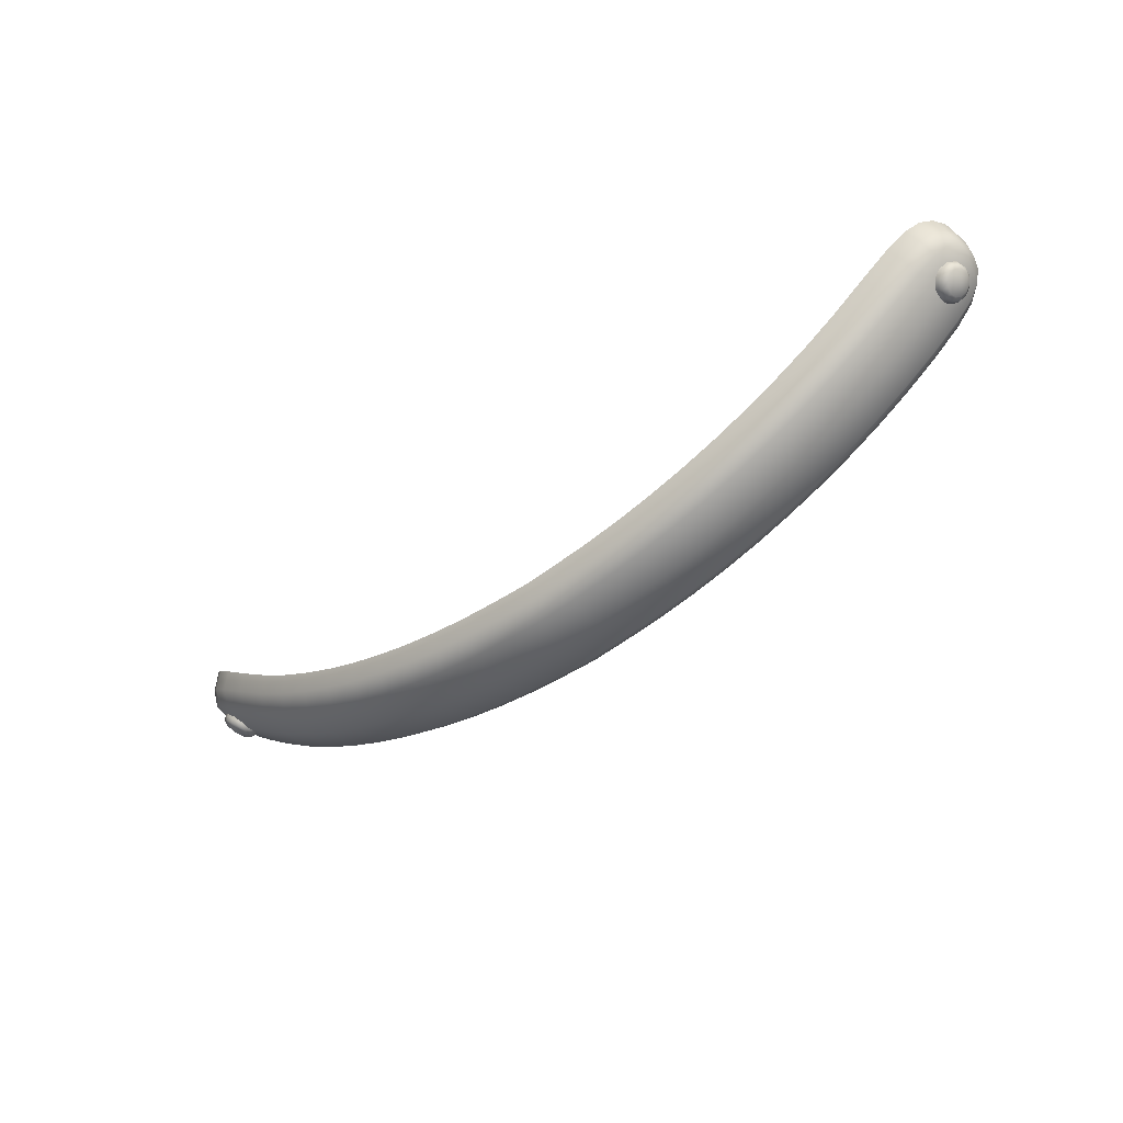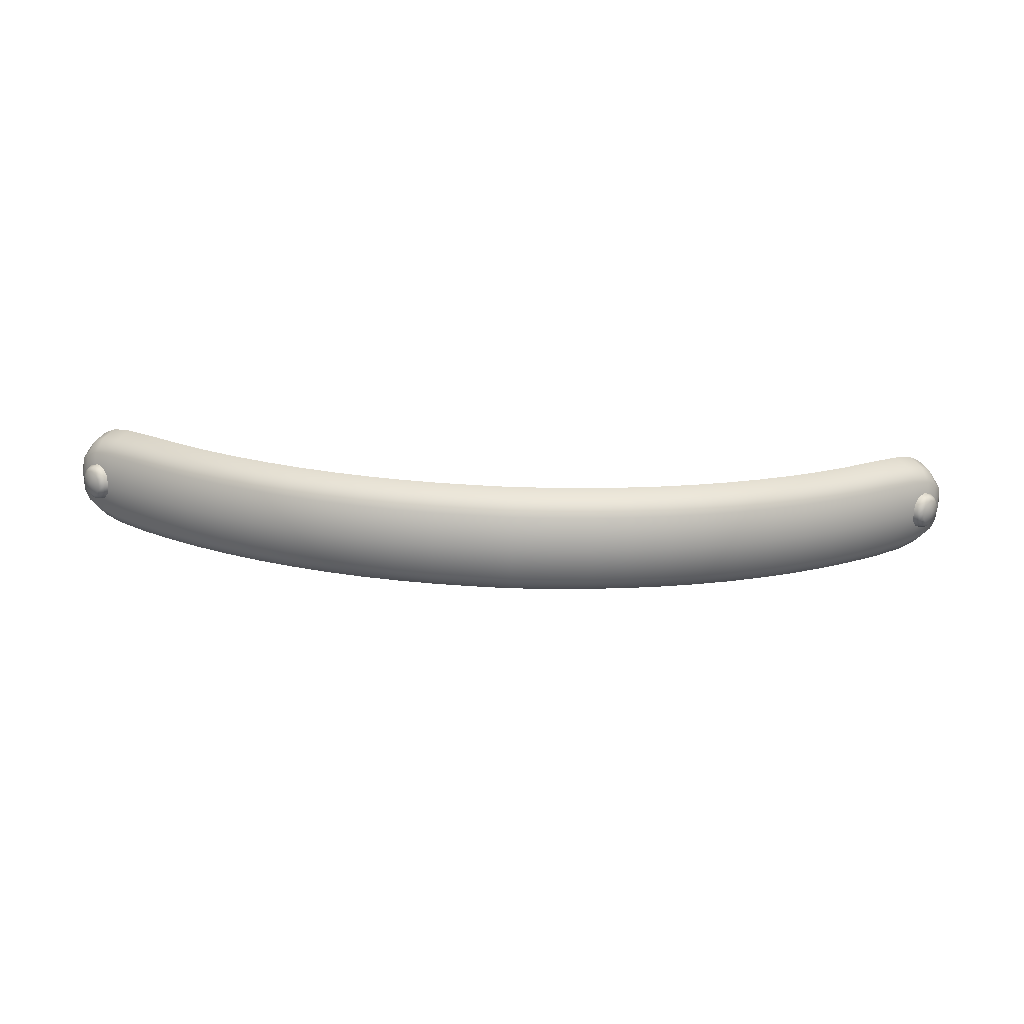
<metadata>
{"format":"obj","ext":"obj","renderer":"f3d","projection":"perspective","resolution":1024,"background":"white","views":[{"elev":-48.1,"azim":-140.6,"up":"+Y"},{"elev":-70.9,"azim":177.9,"up":"+Y"}]}
</metadata>
<code>
g ENV_Slide_LargeSupport_MO
v 15.47 5.96 0
v 15.41 5.901 0.5296
v 15.41 5.901 -0.5296
v -15.47 5.96 0
v -15.41 5.901 -0.5296
v -15.41 5.901 0.5296
v 15.41 5.901 -0.5296
v 15.41 5.901 0.5296
v 15.23 5.723 1.006
v 15.23 5.723 -1.006
v 14.93 5.439 1.386
v 14.93 5.439 -1.386
v 14.52 5.061 1.628
v 14.52 5.061 -1.628
v 13.89 4.527 1.756
v 13.89 4.527 -1.756
v 12.91 3.774 1.799
v 12.91 3.774 -1.799
v 11.77 2.974 1.799
v 11.77 2.974 -1.799
v 10.68 2.297 1.799
v 10.68 2.297 -1.799
v 9.581 1.713 1.799
v 9.581 1.713 -1.799
v 8.454 1.193 1.799
v 8.454 1.193 -1.799
v 7.299 0.7394 1.799
v 7.299 0.7394 -1.799
v 6.12 0.3528 1.799
v 6.12 0.3528 -1.799
v 4.921 0.03466 1.799
v 4.921 0.03466 -1.799
v 3.705 -0.2138 1.799
v 3.705 -0.2138 -1.799
v 2.477 -0.392 1.799
v 2.477 -0.392 -1.799
v 1.24 -0.4991 1.799
v 1.24 -0.4991 -1.799
v -0 -0.5706 1.799
v -0 -0.5706 -1.799
v -1.24 -0.4991 1.799
v -1.24 -0.4991 -1.799
v -2.477 -0.392 1.799
v -2.477 -0.392 -1.799
v -3.705 -0.2138 1.799
v -3.705 -0.2138 -1.799
v -4.921 0.03466 1.799
v -4.921 0.03466 -1.799
v -6.12 0.3528 1.799
v -6.12 0.3528 -1.799
v -7.299 0.7394 1.799
v -7.299 0.7394 -1.799
v -8.454 1.193 1.799
v -8.454 1.193 -1.799
v -9.581 1.713 1.799
v -9.581 1.713 -1.799
v -10.68 2.297 1.799
v -10.68 2.297 -1.799
v -11.77 2.974 1.799
v -11.77 2.974 -1.799
v -12.91 3.774 1.799
v -12.91 3.774 -1.799
v -13.89 4.527 1.756
v -13.89 4.527 -1.756
v -14.52 5.061 1.628
v -14.52 5.061 -1.628
v -14.93 5.439 1.386
v -14.93 5.439 -1.386
v -15.23 5.723 1.006
v -15.23 5.723 -1.006
v -15.41 5.901 0.5296
v -15.41 5.901 -0.5296
v -14.59 3.434 -0.3118
v -14.41 3.558 -0.3372
v -14.58 3.732 -0.5841
v -14.75 3.595 -0.54
v -14.82 3.971 -0.6744
v -14.86 3.531 -0.4888
v -14.71 3.385 -0.2822
v -15.06 3.73 -0.5644
v -14.98 3.816 -0.6235
v -15.06 4.209 -0.5841
v -15.26 3.93 -0.4888
v -15.2 4.036 -0.54
v -15.23 4.384 -0.3372
v -15.41 4.076 -0.2822
v -15.36 4.197 -0.3118
v -15.3 4.448 0
v -15.46 4.129 0
v -15.42 4.256 0
v -15.23 4.384 0.3372
v -15.41 4.076 0.2822
v -15.36 4.197 0.3118
v -15.06 4.209 0.5841
v -15.26 3.93 0.4888
v -15.2 4.036 0.54
v -14.82 3.971 0.6744
v -15.06 3.73 0.5644
v -14.98 3.816 0.6235
v -14.58 3.732 0.5841
v -14.86 3.531 0.4888
v -14.75 3.595 0.54
v -14.41 3.558 0.3372
v -14.71 3.385 0.2822
v -14.59 3.434 0.3118
v -14.34 3.494 0
v -14.66 3.331 0
v -14.53 3.375 0
v -14.41 3.558 -0.3372
v -14.71 3.385 -0.2822
v -14.59 3.434 -0.3118
v 15.38 4.169 -0.3118
v 15.27 4.364 -0.3372
v 15.09 4.202 -0.5841
v 15.21 4.02 -0.54
v 14.83 3.981 -0.6744
v 15.27 3.909 -0.4888
v 15.42 4.045 -0.2822
v 15.05 3.724 -0.5644
v 14.97 3.815 -0.6235
v 14.58 3.759 -0.5841
v 14.84 3.539 -0.4888
v 14.74 3.61 -0.54
v 14.39 3.597 -0.3372
v 14.68 3.403 -0.2822
v 14.57 3.461 -0.3118
v 14.32 3.538 0
v 14.63 3.354 0
v 14.5 3.406 0
v 14.39 3.597 0.3372
v 14.68 3.403 0.2822
v 14.57 3.461 0.3118
v 14.58 3.759 0.5841
v 14.84 3.539 0.4888
v 14.74 3.61 0.54
v 14.83 3.981 0.6744
v 15.05 3.724 0.5644
v 14.97 3.815 0.6235
v 15.09 4.202 0.5841
v 15.27 3.909 0.4888
v 15.21 4.02 0.54
v 15.27 4.364 0.3372
v 15.42 4.045 0.2822
v 15.38 4.169 0.3118
v 15.34 4.423 0
v 15.48 4.094 0
v 15.45 4.224 0
v 15.27 4.364 -0.3372
v 15.42 4.045 -0.2822
v 15.38 4.169 -0.3118
v -12.1 2.45 1.599
v -11.77 2.974 1.799
v -10.68 2.297 1.799
v -12.91 3.774 1.799
v -10.98 1.761 1.599
v -12.35 2.056 1.099
v -9.581 1.713 1.799
v -13.24 3.248 1.599
v -13.89 4.527 1.756
v -9.855 1.161 1.599
v -8.454 1.193 1.799
v -14.21 3.98 1.561
v -14.52 5.061 1.628
v -11.21 1.359 1.099
v -8.696 0.6262 1.599
v -7.299 0.7394 1.799
v -13.49 2.854 1.099
v -14.82 4.468 1.446
v -14.93 5.439 1.386
v -10.06 0.7464 1.099
v -7.508 0.1592 1.599
v -6.12 0.3528 1.799
v -14.44 3.572 1.073
v -15.2 4.816 1.232
v -15.23 5.723 1.006
v -8.878 0.2007 1.099
v -6.295 -0.2385 1.599
v -4.921 0.03466 1.799
v -15.03 4.031 0.9942
v -15.45 5.127 0.894
v -15.41 5.901 0.5296
v -7.665 -0.2759 1.099
v -5.062 -0.5657 1.599
v -3.705 -0.2138 1.799
v -15.38 4.36 0.8468
v -15.59 5.347 0.4706
v -15.47 5.96 0
v -6.427 -0.6819 1.099
v -3.811 -0.8213 1.599
v -2.477 -0.392 1.799
v -15.6 4.688 0.6145
v -5.167 -1.016 1.099
v -2.548 -1.005 1.599
v -1.24 -0.4991 1.799
v -3.89 -1.277 1.099
v -1.276 -1.115 1.599
v -0 -0.5706 1.799
v -2.601 -1.464 1.099
v -5.202 -1.166 0
v -3.917 -1.429 0
v -2.619 -1.617 0
v -6.471 -0.8298 0
v -7.717 -0.421 0
v -8.938 0.05894 0
v -10.13 0.6083 0
v -11.29 1.225 0
v -5.167 -1.016 -1.099
v -6.427 -0.6819 -1.099
v -7.665 -0.2759 -1.099
v -8.878 0.2007 -1.099
v -10.06 0.7464 -1.099
v -11.21 1.359 -1.099
v -12.35 2.056 -1.099
v -12.43 1.925 0
v -13.57 2.722 0
v -14.51 3.44 0
v -13.49 2.854 -1.099
v -15.07 3.903 0
v -14.44 3.572 -1.073
v -15.39 4.234 0
v -15.03 4.031 -0.9942
v -15.62 4.559 0
v -15.38 4.36 -0.8468
v -14.21 3.98 -1.561
v -14.82 4.468 -1.446
v -13.24 3.248 -1.599
v -15.2 4.816 -1.232
v -14.52 5.061 -1.628
v -13.89 4.527 -1.756
v -14.93 5.439 -1.386
v -12.91 3.774 -1.799
v -15.23 5.723 -1.006
v -12.1 2.45 -1.599
v -11.77 2.974 -1.799
v -10.68 2.297 -1.799
v -15.45 5.127 -0.894
v -15.41 5.901 -0.5296
v -10.98 1.761 -1.599
v -9.581 1.713 -1.799
v -9.855 1.161 -1.599
v -8.454 1.193 -1.799
v -8.696 0.6262 -1.599
v -7.299 0.7394 -1.799
v -7.508 0.1592 -1.599
v -6.12 0.3528 -1.799
v -6.295 -0.2385 -1.599
v -4.921 0.03466 -1.799
v -5.062 -0.5657 -1.599
v -3.705 -0.2138 -1.799
v -3.811 -0.8213 -1.599
v -2.477 -0.392 -1.799
v -3.89 -1.277 -1.099
v -2.548 -1.005 -1.599
v -1.24 -0.4991 -1.799
v -2.601 -1.464 -1.099
v -1.276 -1.115 -1.599
v -0 -0.5706 -1.799
v -1.311 -1.73 0
v -1.303 -1.576 -1.099
v -0 -1.806 0
v -1.303 -1.576 1.099
v -0 -1.188 -1.599
v -0 -1.188 1.599
v -0 -1.652 -1.099
v 1.276 -1.115 -1.599
v 1.24 -0.4991 -1.799
v 1.303 -1.576 -1.099
v 2.548 -1.005 -1.599
v 2.477 -0.392 -1.799
v 2.601 -1.464 -1.099
v 3.811 -0.8213 -1.599
v 3.705 -0.2138 -1.799
v 1.276 -1.115 1.599
v 1.24 -0.4991 1.799
v 1.311 -1.73 0
v 3.89 -1.277 -1.099
v 5.062 -0.5657 -1.599
v 4.921 0.03466 -1.799
v 2.548 -1.005 1.599
v 2.477 -0.392 1.799
v 2.619 -1.617 0
v 5.167 -1.016 -1.099
v 6.295 -0.2385 -1.599
v 6.12 0.3528 -1.799
v 3.811 -0.8213 1.599
v 3.705 -0.2138 1.799
v 3.917 -1.429 0
v 6.427 -0.6819 -1.099
v 7.508 0.1592 -1.599
v 7.299 0.7394 -1.799
v 5.062 -0.5657 1.599
v 4.921 0.03466 1.799
v 5.202 -1.166 0
v 7.665 -0.2759 -1.099
v 8.696 0.6262 -1.599
v 8.454 1.193 -1.799
v 6.295 -0.2385 1.599
v 6.12 0.3528 1.799
v 6.471 -0.8298 0
v 8.878 0.2007 -1.099
v 9.855 1.161 -1.599
v 9.581 1.713 -1.799
v 7.508 0.1592 1.599
v 7.299 0.7394 1.799
v 7.717 -0.421 0
v 10.06 0.7464 -1.099
v 10.98 1.761 -1.599
v 10.68 2.297 -1.799
v 8.696 0.6262 1.599
v 8.454 1.193 1.799
v 8.938 0.05894 0
v 11.21 1.359 -1.099
v 12.35 2.056 -1.099
v 12.1 2.45 -1.599
v 11.77 2.974 -1.799
v 12.91 3.774 -1.799
v 13.24 3.248 -1.599
v 13.89 4.527 -1.756
v 10.13 0.6083 0
v 14.21 3.98 -1.561
v 14.52 5.061 -1.628
v 11.29 1.225 0
v 13.49 2.854 -1.099
v 14.82 4.468 -1.446
v 14.93 5.439 -1.386
v 14.44 3.572 -1.073
v 15.2 4.816 -1.232
v 15.23 5.723 -1.006
v 15.03 4.031 -0.9942
v 15.45 5.127 -0.894
v 15.41 5.901 -0.5296
v 15.38 4.36 -0.8468
v 15.59 5.347 -0.4706
v 15.47 5.96 0
v 15.6 4.688 -0.6145
v 14.51 3.44 0
v 15.07 3.903 0
v 15.39 4.234 0
v 15.62 4.559 0
v 13.57 2.722 0
v 12.43 1.925 0
v 12.35 2.056 1.099
v 13.49 2.854 1.099
v 14.44 3.572 1.073
v 15.03 4.031 0.9942
v 15.38 4.36 0.8468
v 11.21 1.359 1.099
v 10.06 0.7464 1.099
v 8.878 0.2007 1.099
v 7.665 -0.2759 1.099
v 6.427 -0.6819 1.099
v 5.167 -1.016 1.099
v 3.89 -1.277 1.099
v 2.601 -1.464 1.099
v 1.303 -1.576 1.099
v -0 -1.652 1.099
v 9.855 1.161 1.599
v 9.581 1.713 1.799
v 10.98 1.761 1.599
v 10.68 2.297 1.799
v 12.1 2.45 1.599
v 11.77 2.974 1.799
v 12.91 3.774 1.799
v 13.24 3.248 1.599
v 13.89 4.527 1.756
v 14.21 3.98 1.561
v 14.52 5.061 1.628
v 14.82 4.468 1.446
v 14.93 5.439 1.386
v 15.2 4.816 1.232
v 15.23 5.723 1.006
v 15.45 5.127 0.894
v 15.41 5.901 0.5296
v 15.6 4.688 0.6145
v 15.59 5.347 0.4706
v 15.72 4.935 0
v 15.64 5.42 0
v 15.66 4.975 0.383
v 15.66 4.975 -0.383
v -15.59 5.347 -0.4706
v -15.64 5.42 0
v -15.6 4.688 -0.6145
v -15.66 4.975 -0.383
v -15.72 4.935 0
v -15.66 4.975 0.383
v 15.42 4.045 0.2822
v 15.48 4.094 0
v 15.44 3.934 1.221e-08
v 15.4 3.896 0.2154
v 15.27 3.909 0.4888
v 15.4 3.896 -0.2154
v 15.42 4.045 -0.2822
v 15.28 3.792 0.3731
v 15.05 3.724 0.5644
v 15.17 3.594 0
v 15.28 3.792 -0.3731
v 15.12 3.651 0.4309
v 15.27 3.909 -0.4888
v 14.84 3.539 0.4888
v 15.12 3.651 -0.4309
v 15.05 3.724 -0.5644
v 14.95 3.51 0.3731
v 14.68 3.403 0.2822
v 14.95 3.51 -0.3731
v 14.84 3.539 -0.4888
v 14.84 3.406 0.2154
v 14.63 3.354 0
v 14.84 3.406 -0.2154
v 14.68 3.403 -0.2822
v 14.79 3.368 1.221e-08
v -14.71 3.385 0.2822
v -14.66 3.331 0
v -14.82 3.357 1.221e-08
v -14.86 3.398 0.2154
v -14.86 3.531 0.4888
v -14.86 3.398 -0.2154
v -14.71 3.385 -0.2822
v -14.98 3.51 0.3731
v -15.06 3.73 0.5644
v -15.18 3.609 0
v -14.98 3.51 -0.3731
v -15.13 3.662 0.4309
v -14.86 3.531 -0.4888
v -15.26 3.93 0.4888
v -15.13 3.662 -0.4309
v -15.06 3.73 -0.5644
v -15.28 3.814 0.3731
v -15.41 4.076 0.2822
v -15.28 3.814 -0.3731
v -15.26 3.93 -0.4888
v -15.39 3.926 0.2154
v -15.46 4.129 0
v -15.39 3.926 -0.2154
v -15.41 4.076 -0.2822
v -15.43 3.967 1.221e-08
g ENV_Slide_LargeSupport_MO_0
f 3 2 1
f 6 5 4
f 9 8 7
f 10 9 7
f 11 9 10
f 12 11 10
f 13 11 12
f 14 13 12
f 15 13 14
f 16 15 14
f 17 15 16
f 18 17 16
f 19 17 18
f 20 19 18
f 21 19 20
f 22 21 20
f 23 21 22
f 24 23 22
f 25 23 24
f 26 25 24
f 27 25 26
f 28 27 26
f 29 27 28
f 30 29 28
f 31 29 30
f 32 31 30
f 33 31 32
f 34 33 32
f 35 33 34
f 36 35 34
f 37 35 36
f 38 37 36
f 39 37 38
f 40 39 38
f 41 39 40
f 42 41 40
f 43 41 42
f 44 43 42
f 45 43 44
f 46 45 44
f 47 45 46
f 48 47 46
f 49 47 48
f 50 49 48
f 51 49 50
f 52 51 50
f 53 51 52
f 54 53 52
f 55 53 54
f 56 55 54
f 57 55 56
f 58 57 56
f 59 57 58
f 60 59 58
f 61 59 60
f 62 61 60
f 63 61 62
f 64 63 62
f 65 63 64
f 66 65 64
f 67 65 66
f 68 67 66
f 69 67 68
f 70 69 68
f 71 69 70
f 72 71 70
f 75 74 73
f 76 75 73
f 77 75 76
f 78 76 73
f 79 78 73
f 78 80 76
f 81 77 76
f 80 81 76
f 82 77 81
f 80 83 81
f 84 82 81
f 83 84 81
f 85 82 84
f 83 86 84
f 87 85 84
f 86 87 84
f 88 85 87
f 86 89 87
f 90 88 87
f 89 90 87
f 91 88 90
f 89 92 90
f 93 91 90
f 92 93 90
f 94 91 93
f 92 95 93
f 96 94 93
f 95 96 93
f 97 94 96
f 95 98 96
f 99 97 96
f 98 99 96
f 100 97 99
f 98 101 99
f 102 100 99
f 101 102 99
f 103 100 102
f 101 104 102
f 105 103 102
f 104 105 102
f 106 103 105
f 104 107 105
f 108 106 105
f 107 108 105
f 109 106 108
f 108 107 110
f 111 109 108
f 111 108 110
f 114 113 112
f 115 114 112
f 116 114 115
f 117 115 112
f 118 117 112
f 117 119 115
f 120 116 115
f 119 120 115
f 121 116 120
f 119 122 120
f 123 121 120
f 122 123 120
f 124 121 123
f 122 125 123
f 126 124 123
f 125 126 123
f 127 124 126
f 125 128 126
f 129 127 126
f 128 129 126
f 130 127 129
f 128 131 129
f 132 130 129
f 131 132 129
f 133 130 132
f 131 134 132
f 135 133 132
f 134 135 132
f 136 133 135
f 134 137 135
f 138 136 135
f 137 138 135
f 139 136 138
f 137 140 138
f 141 139 138
f 140 141 138
f 142 139 141
f 140 143 141
f 144 142 141
f 143 144 141
f 145 142 144
f 143 146 144
f 147 145 144
f 146 147 144
f 148 145 147
f 147 146 149
f 150 148 147
f 150 147 149
f 153 152 151
f 152 154 151
f 155 153 151
f 155 151 156
f 157 153 155
f 154 158 151
f 151 158 156
f 154 159 158
f 160 157 155
f 161 157 160
f 159 162 158
f 159 163 162
f 164 155 156
f 160 155 164
f 165 161 160
f 166 161 165
f 158 167 156
f 158 162 167
f 163 168 162
f 163 169 168
f 170 160 164
f 165 160 170
f 171 166 165
f 172 166 171
f 162 173 167
f 162 168 173
f 169 174 168
f 169 175 174
f 176 165 170
f 171 165 176
f 177 172 171
f 178 172 177
f 168 179 173
f 168 174 179
f 175 180 174
f 175 181 180
f 182 171 176
f 177 171 182
f 183 178 177
f 184 178 183
f 174 185 179
f 174 180 185
f 181 186 180
f 181 187 186
f 188 177 182
f 183 177 188
f 189 184 183
f 190 184 189
f 180 191 185
f 180 186 191
f 192 183 188
f 189 183 192
f 193 190 189
f 194 190 193
f 195 189 192
f 193 189 195
f 196 194 193
f 197 194 196
f 198 193 195
f 196 193 198
f 199 192 188
f 200 195 192
f 199 200 192
f 201 198 195
f 200 201 195
f 202 199 188
f 202 188 182
f 203 202 182
f 203 182 176
f 204 203 176
f 204 176 170
f 205 204 170
f 205 170 164
f 206 205 164
f 206 164 156
f 200 199 207
f 199 202 208
f 207 199 208
f 202 203 209
f 208 202 209
f 203 204 210
f 209 203 210
f 204 205 211
f 210 204 211
f 205 206 212
f 211 205 212
f 212 206 213
f 214 206 156
f 206 214 213
f 215 214 156
f 214 215 213
f 167 215 156
f 216 215 167
f 173 216 167
f 215 217 213
f 215 216 217
f 216 173 218
f 173 179 218
f 216 219 217
f 219 216 218
f 218 179 220
f 179 185 220
f 221 219 218
f 221 218 220
f 220 185 222
f 185 191 222
f 223 221 220
f 223 220 222
f 219 224 217
f 221 225 219
f 225 224 219
f 217 226 213
f 224 226 217
f 223 227 221
f 227 225 221
f 225 228 224
f 228 229 224
f 224 229 226
f 230 228 225
f 227 230 225
f 229 231 226
f 232 230 227
f 226 231 233
f 226 233 213
f 231 234 233
f 234 235 233
f 236 232 227
f 236 227 223
f 237 232 236
f 233 238 213
f 235 238 233
f 238 212 213
f 235 239 238
f 238 240 212
f 239 240 238
f 240 211 212
f 239 241 240
f 240 242 211
f 241 242 240
f 242 210 211
f 241 243 242
f 242 244 210
f 243 244 242
f 244 209 210
f 243 245 244
f 244 246 209
f 245 246 244
f 246 208 209
f 245 247 246
f 246 248 208
f 247 248 246
f 247 249 248
f 248 207 208
f 249 250 248
f 248 250 207
f 249 251 250
f 250 252 207
f 252 200 207
f 201 200 252
f 251 253 250
f 250 253 252
f 251 254 253
f 255 201 252
f 253 255 252
f 254 256 253
f 253 256 255
f 254 257 256
f 258 201 255
f 201 258 198
f 256 259 255
f 259 258 255
f 260 258 259
f 258 261 198
f 258 260 261
f 261 196 198
f 257 262 256
f 256 262 259
f 263 196 261
f 263 197 196
f 264 260 259
f 262 264 259
f 262 257 265
f 257 266 265
f 264 262 267
f 260 264 267
f 262 265 267
f 265 266 268
f 266 269 268
f 267 265 270
f 265 268 270
f 268 269 271
f 269 272 271
f 197 263 273
f 274 197 273
f 275 260 267
f 275 267 270
f 270 268 276
f 268 271 276
f 271 272 277
f 272 278 277
f 274 273 279
f 280 274 279
f 281 275 270
f 281 270 276
f 276 271 282
f 271 277 282
f 277 278 283
f 278 284 283
f 280 279 285
f 286 280 285
f 287 281 276
f 287 276 282
f 282 277 288
f 277 283 288
f 283 284 289
f 284 290 289
f 286 285 291
f 292 286 291
f 293 287 282
f 293 282 288
f 288 283 294
f 283 289 294
f 289 290 295
f 290 296 295
f 292 291 297
f 298 292 297
f 299 293 288
f 299 288 294
f 294 289 300
f 289 295 300
f 295 296 301
f 296 302 301
f 298 297 303
f 304 298 303
f 305 299 294
f 305 294 300
f 300 295 306
f 295 301 306
f 301 302 307
f 302 308 307
f 304 303 309
f 310 304 309
f 311 305 300
f 311 300 306
f 306 301 312
f 301 307 312
f 312 307 313
f 307 308 314
f 307 314 313
f 308 315 314
f 315 316 314
f 316 317 314
f 314 317 313
f 316 318 317
f 319 306 312
f 319 311 306
f 318 320 317
f 318 321 320
f 322 312 313
f 322 319 312
f 317 323 313
f 317 320 323
f 321 324 320
f 321 325 324
f 320 326 323
f 320 324 326
f 325 327 324
f 325 328 327
f 324 329 326
f 324 327 329
f 328 330 327
f 328 331 330
f 327 332 329
f 327 330 332
f 331 333 330
f 331 334 333
f 330 335 332
f 330 333 335
f 326 336 323
f 326 329 337
f 336 326 337
f 329 332 338
f 337 329 338
f 332 335 339
f 338 332 339
f 336 340 323
f 323 340 313
f 340 341 313
f 341 340 342
f 341 322 313
f 322 341 342
f 340 336 343
f 340 343 342
f 344 336 337
f 336 344 343
f 345 337 338
f 345 344 337
f 346 338 339
f 346 345 338
f 347 322 342
f 319 322 347
f 348 319 347
f 311 319 348
f 349 311 348
f 305 311 349
f 350 305 349
f 299 305 350
f 351 299 350
f 293 299 351
f 352 293 351
f 287 293 352
f 353 287 352
f 281 287 353
f 354 281 353
f 275 281 354
f 355 275 354
f 260 275 355
f 356 260 355
f 260 356 261
f 356 263 261
f 263 356 355
f 273 263 355
f 273 355 354
f 279 273 354
f 279 354 353
f 285 279 353
f 285 353 352
f 291 285 352
f 291 352 351
f 297 291 351
f 297 351 350
f 303 297 350
f 303 350 349
f 309 303 349
f 309 349 348
f 357 309 348
f 310 309 357
f 357 348 347
f 358 310 357
f 359 357 347
f 358 357 359
f 360 358 359
f 359 347 342
f 360 359 361
f 361 359 342
f 362 360 361
f 363 362 361
f 364 361 342
f 364 363 361
f 343 364 342
f 365 363 364
f 366 364 343
f 366 365 364
f 344 366 343
f 367 365 366
f 368 366 344
f 368 367 366
f 345 368 344
f 369 367 368
f 370 368 345
f 370 369 368
f 371 369 370
f 346 370 345
f 372 371 370
f 372 370 346
f 373 371 372
f 374 372 346
f 374 346 339
f 375 373 372
f 375 372 374
f 334 373 375
f 374 339 376
f 339 335 376
f 377 334 375
f 334 377 333
f 378 375 374
f 378 374 376
f 377 375 378
f 376 377 378
f 333 379 335
f 333 377 379
f 377 376 379
f 335 379 376
f 187 237 380
f 380 237 236
f 381 187 380
f 187 381 186
f 380 236 382
f 382 236 223
f 382 223 222
f 383 380 382
f 381 380 383
f 382 222 384
f 383 382 384
f 384 381 383
f 222 191 384
f 186 381 385
f 381 384 385
f 186 385 191
f 191 385 384
f 388 387 386
f 389 388 386
f 389 386 390
f 387 388 391
f 392 387 391
f 393 389 390
f 393 390 394
f 389 395 388
f 388 395 391
f 393 395 389
f 391 395 396
f 391 396 392
f 397 395 393
f 397 393 394
f 396 398 392
f 397 394 399
f 396 400 398
f 396 395 400
f 400 401 398
f 402 397 399
f 402 395 397
f 402 399 403
f 400 404 401
f 400 395 404
f 404 405 401
f 406 402 403
f 406 395 402
f 406 403 407
f 404 408 405
f 404 395 408
f 408 409 405
f 410 407 409
f 410 406 407
f 410 395 406
f 408 395 410
f 408 410 409
f 413 412 411
f 414 413 411
f 414 411 415
f 412 413 416
f 417 412 416
f 418 414 415
f 418 415 419
f 414 420 413
f 413 420 416
f 418 420 414
f 416 420 421
f 416 421 417
f 422 420 418
f 422 418 419
f 421 423 417
f 422 419 424
f 421 425 423
f 421 420 425
f 425 426 423
f 427 422 424
f 427 420 422
f 427 424 428
f 425 429 426
f 425 420 429
f 429 430 426
f 431 427 428
f 431 420 427
f 431 428 432
f 429 433 430
f 429 420 433
f 433 434 430
f 435 432 434
f 435 431 432
f 435 420 431
f 433 420 435
f 433 435 434

</code>
